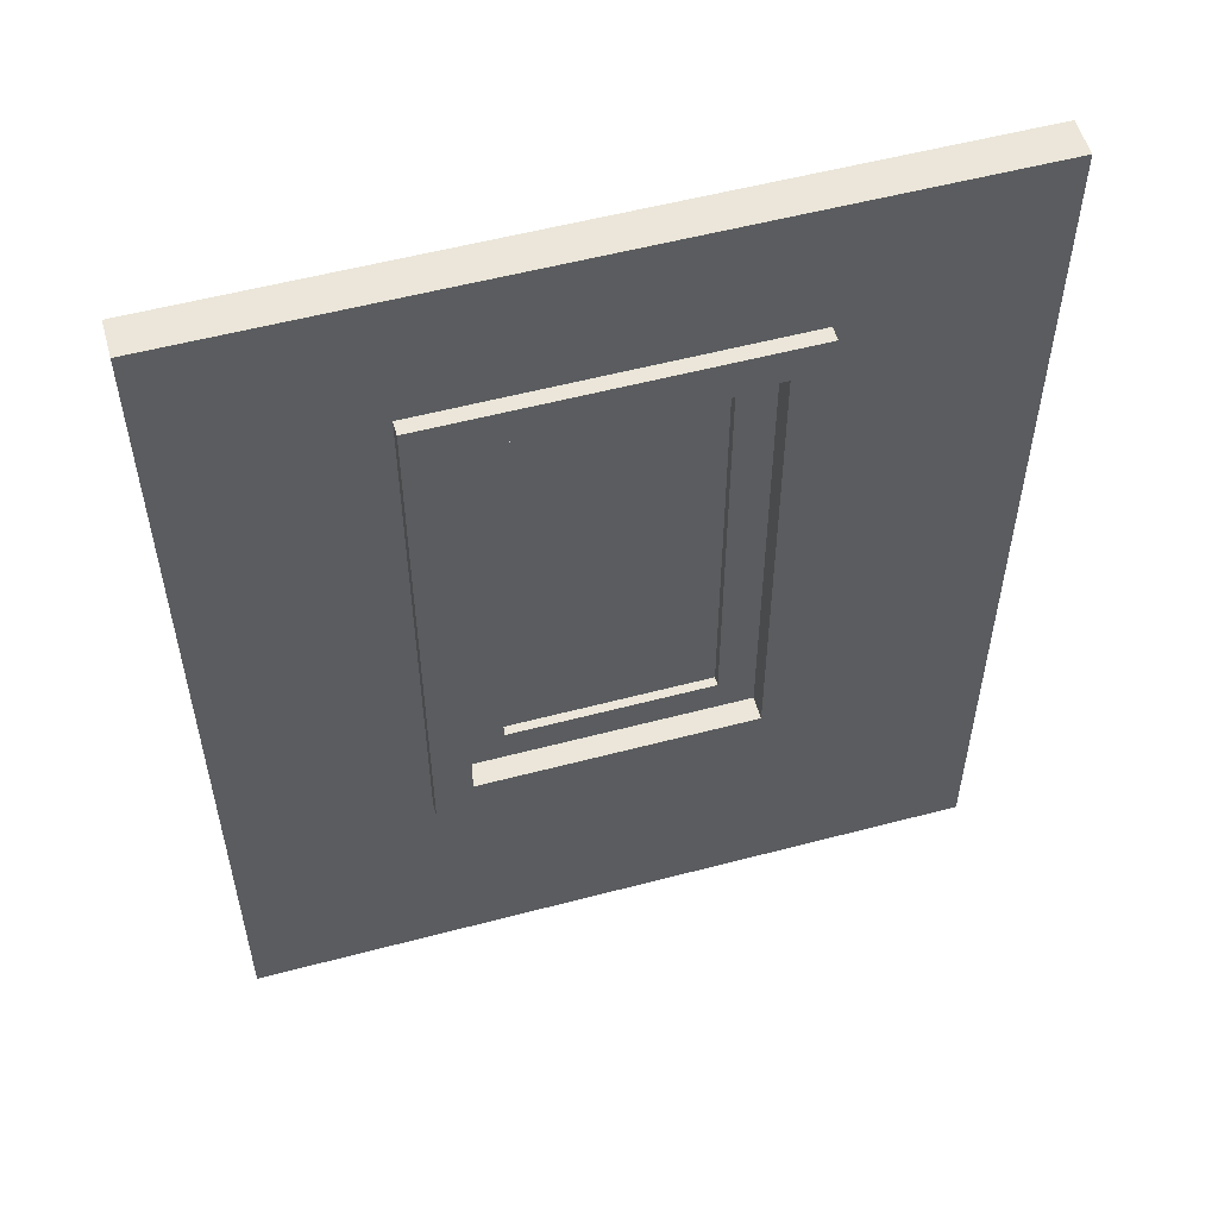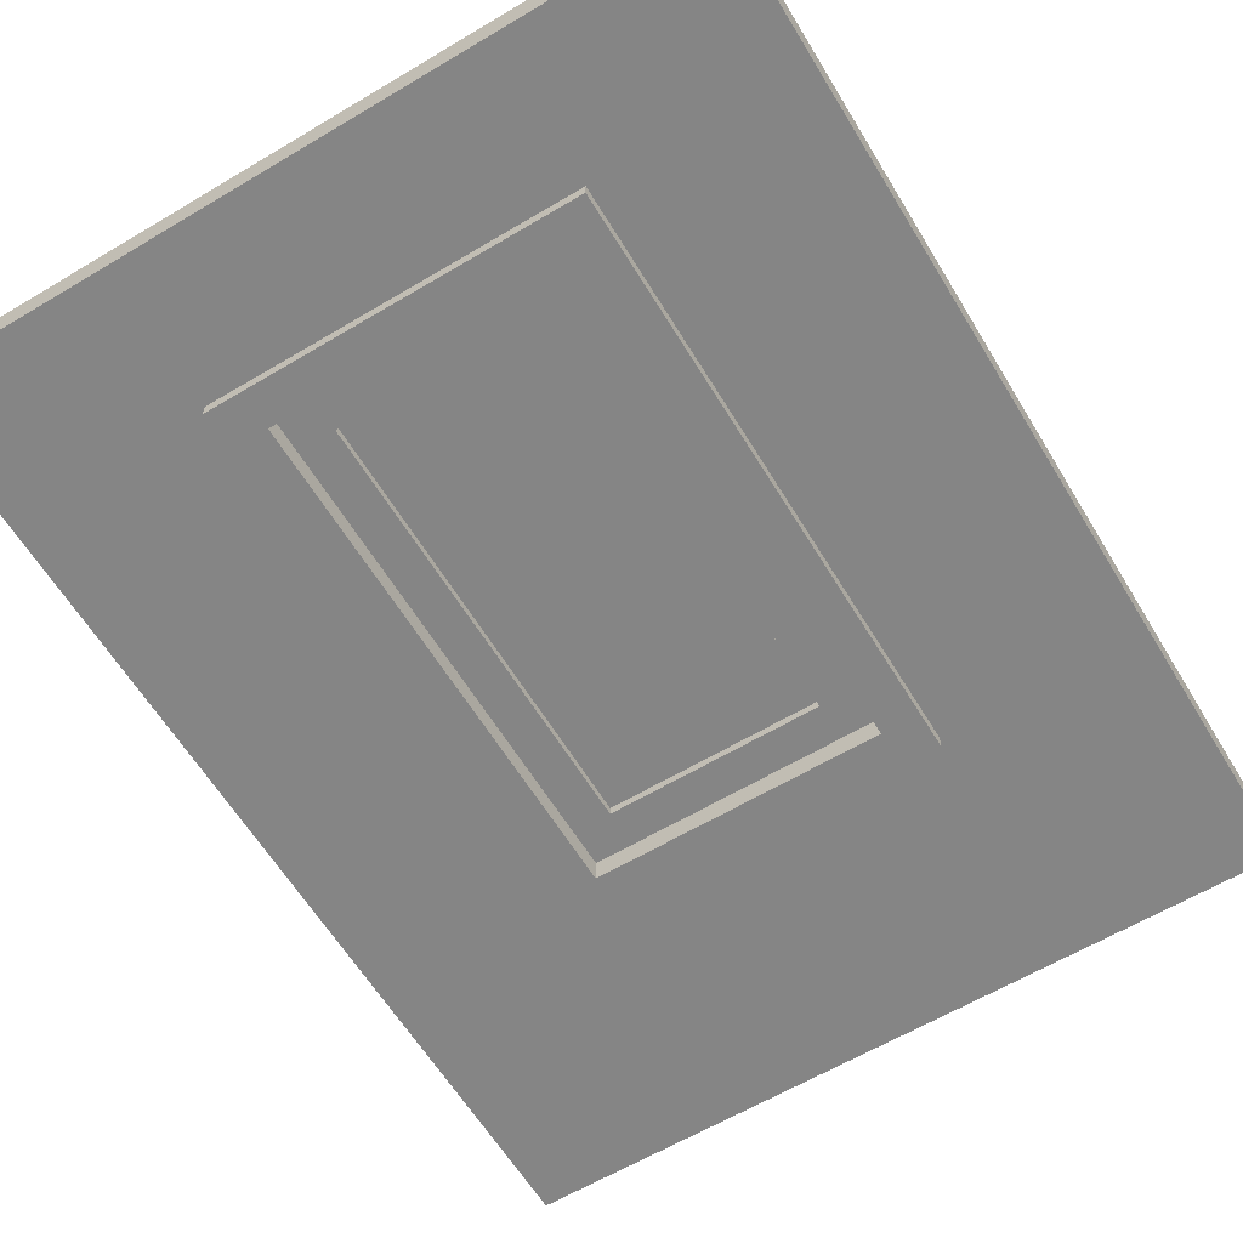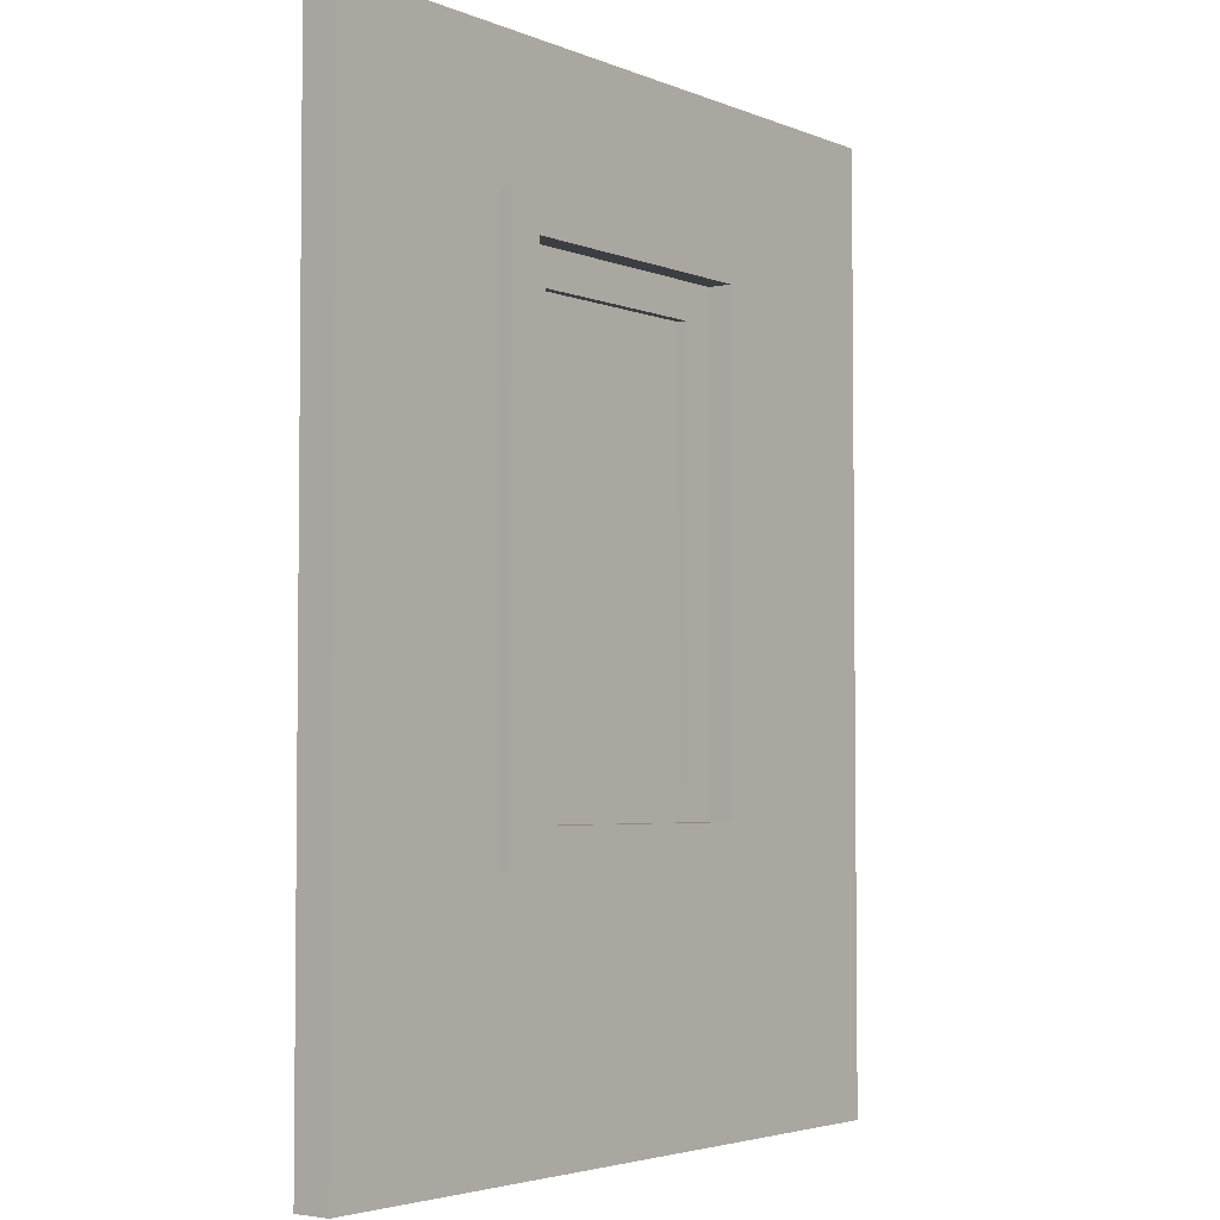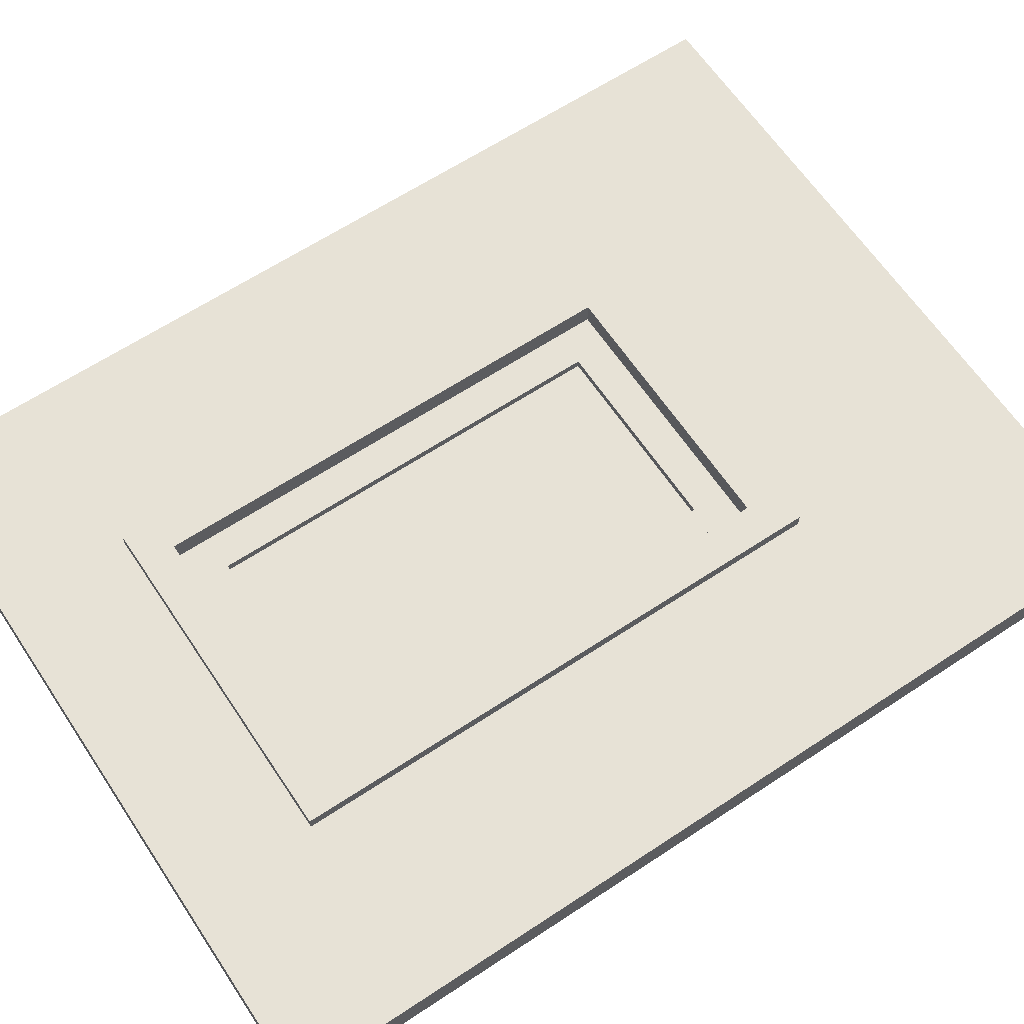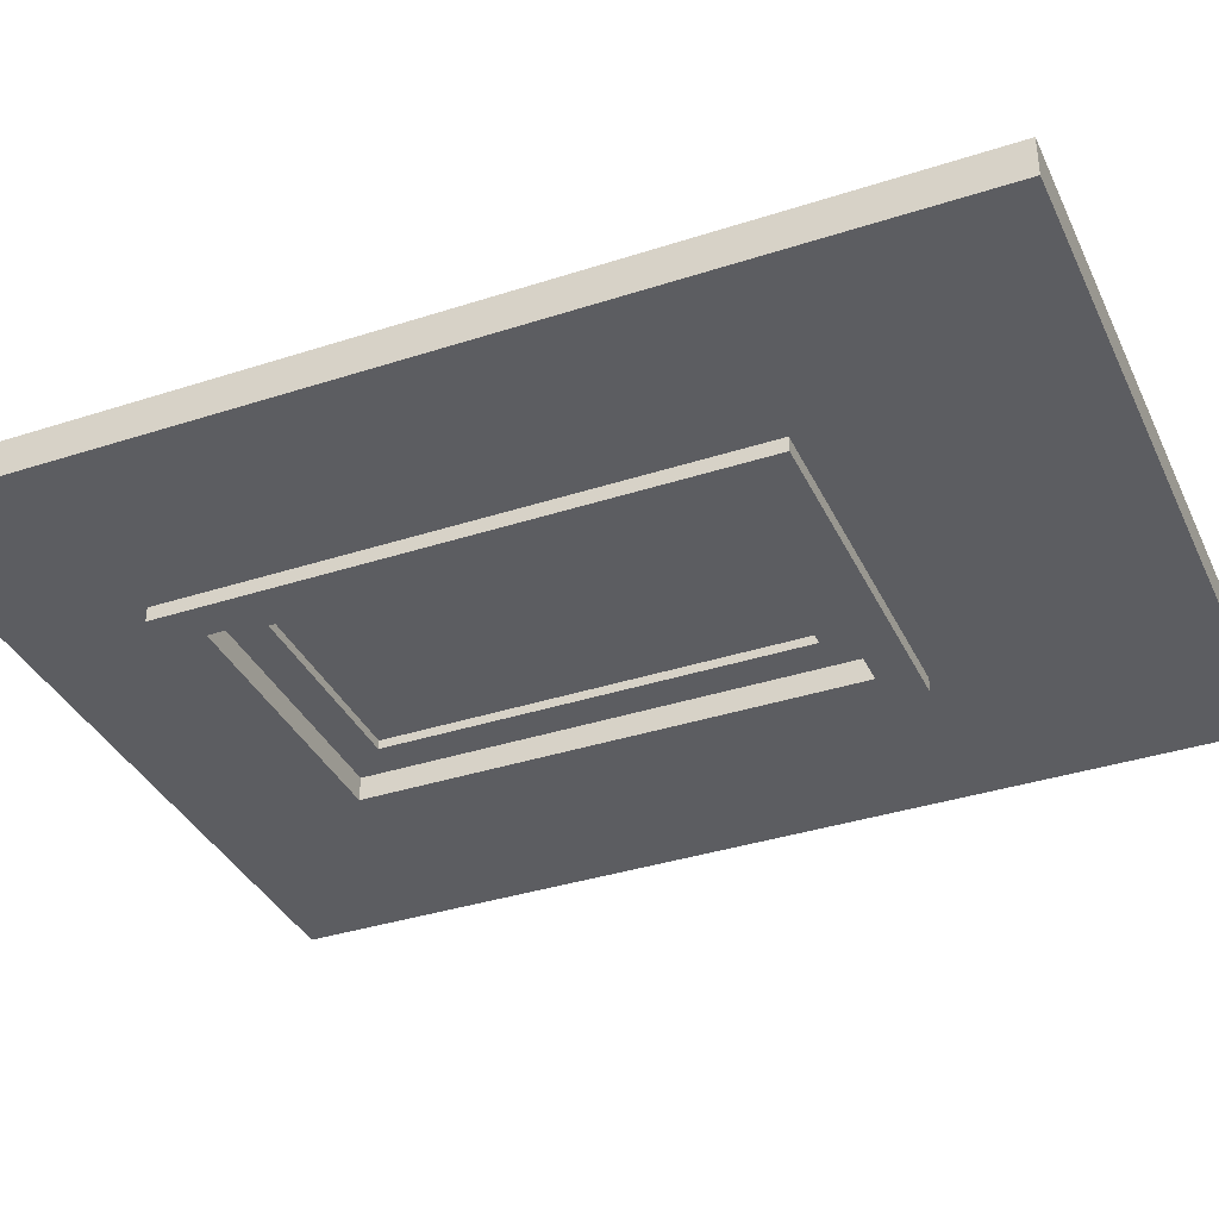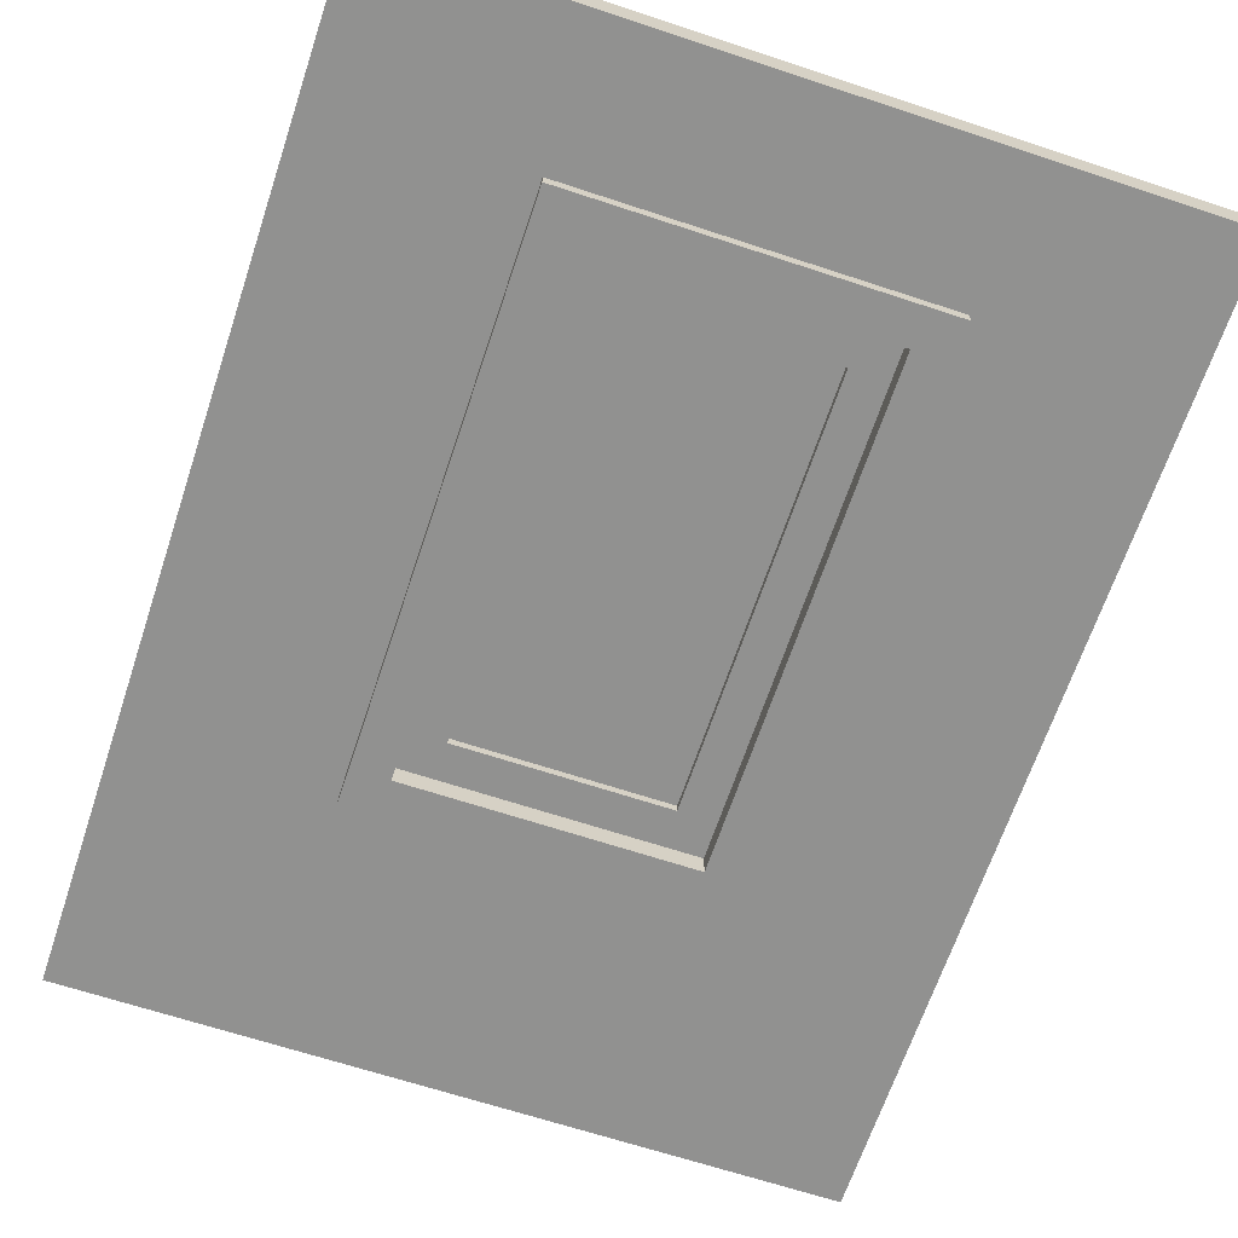
<metadata>
{"format":"obj","ext":"obj","renderer":"f3d","projection":"perspective","resolution":1024,"background":"white","views":[{"elev":55.1,"azim":-15.6,"up":"+Y"},{"elev":-61.7,"azim":-148.8,"up":"+Z"},{"elev":-3.7,"azim":-52.5,"up":"+Y"},{"elev":63.7,"azim":-123.7,"up":"+Z"},{"elev":-36.3,"azim":-67.0,"up":"+Z"},{"elev":-65.9,"azim":161.6,"up":"+Z"}]}
</metadata>
<code>
g wallWindow
v -0.263 1.107 0.05
v -0.263 1.107 0.06955
v -0.737 1.107 0.05
v -0.737 1.107 0.06955
v -0.263 0.343 0.06955
v -0.263 0.343 0.05
v -0.737 0.343 0.06955
v -0.737 0.343 0.05
v -0.3127 0.3927 0.06955
v -0.3127 1.057 0.06955
v -0.6873 1.057 0.06955
v -0.6873 0.3927 0.06955
v -0.263 0.343 -0.01955
v -0.6873 0.3927 -0.01955
v -0.737 0.343 -0.01955
v -0.737 1.107 -0.01955
v -0.6873 1.057 -0.01955
v -0.3127 1.057 -0.01955
v -0.3127 0.3927 -0.01955
v -0.263 1.107 -0.01955
v -0.263 1.107 0
v -0.737 1.107 0
v -0.263 0.343 0
v -0.737 0.343 0
v 0 0 0.05
v 0 0 0
v -1 0 0.05
v -1 0 0
v 0 1.29 0
v 0 1.29 0.05
v -1 1.29 0
v -1 1.29 0.05
f 2 1 3
f 3 4 2
f 6 5 7
f 7 8 6
f 3 8 7
f 7 4 3
f 9 7 5
f 5 2 9
f 2 10 9
f 2 11 10
f 7 9 12
f 12 4 7
f 12 11 4
f 11 2 4
f 6 1 2
f 2 5 6
f 14 13 15
f 15 16 14
f 16 17 14
f 16 18 17
f 13 14 19
f 19 20 13
f 19 18 20
f 18 16 20
f 21 20 16
f 16 22 21
f 13 20 21
f 21 23 13
f 13 23 24
f 24 15 13
f 16 15 24
f 24 22 16
f 26 25 27
f 27 28 26
f 30 29 31
f 31 32 30
f 14 17 11
f 11 12 14
f 18 10 11
f 11 17 18
f 9 19 14
f 14 12 9
f 18 19 9
f 9 10 18
f 6 27 25
f 25 30 6
f 30 1 6
f 30 3 1
f 27 6 8
f 8 32 27
f 8 3 32
f 3 30 32
f 24 26 28
f 28 31 24
f 31 22 24
f 31 21 22
f 23 29 26
f 26 24 23
f 23 21 29
f 21 31 29
f 26 29 30
f 30 25 26
f 31 28 27
f 27 32 31
g wallWindow
f 2 1 3
f 3 4 2
f 6 5 7
f 7 8 6
f 3 8 7
f 7 4 3
f 9 7 5
f 5 2 9
f 2 10 9
f 2 11 10
f 7 9 12
f 12 4 7
f 12 11 4
f 11 2 4
f 6 1 2
f 2 5 6
f 14 13 15
f 15 16 14
f 16 17 14
f 16 18 17
f 13 14 19
f 19 20 13
f 19 18 20
f 18 16 20
f 21 20 16
f 16 22 21
f 13 20 21
f 21 23 13
f 13 23 24
f 24 15 13
f 16 15 24
f 24 22 16
f 26 25 27
f 27 28 26
f 30 29 31
f 31 32 30
f 14 17 11
f 11 12 14
f 18 10 11
f 11 17 18
f 9 19 14
f 14 12 9
f 18 19 9
f 9 10 18
f 6 27 25
f 25 30 6
f 30 1 6
f 30 3 1
f 27 6 8
f 8 32 27
f 8 3 32
f 3 30 32
f 24 26 28
f 28 31 24
f 31 22 24
f 31 21 22
f 23 29 26
f 26 24 23
f 23 21 29
f 21 31 29
f 26 29 30
f 30 25 26
f 31 28 27
f 27 32 31
g window
v -0.6381 0.4419 0.025
v -0.3619 0.4419 0.025
v -0.6381 1.008 0.025
v -0.3619 1.008 0.025
v -0.6381 1.008 0.01273
v -0.6381 0.4419 0.01273
v -0.6381 1.008 0.03728
v -0.6381 0.4419 0.03728
v -0.3619 1.008 0.01273
v -0.3619 1.008 0.03728
v -0.3619 0.4419 0.01273
v -0.3619 0.4419 0.03728
v -0.6873 0.3927 0.01273
v -0.6873 1.057 0.01273
v -0.6873 0.3927 0.03728
v -0.6873 1.057 0.03728
v -0.3127 1.057 0.01273
v -0.3127 1.057 0.03728
v -0.3127 0.3927 0.03728
v -0.3127 0.3927 0.01273
f 34 33 35
f 35 36 34
f 34 35 33
f 35 34 36
f 38 37 35
f 35 33 38
f 33 35 39
f 39 40 33
f 41 36 35
f 35 37 41
f 39 35 36
f 36 42 39
f 41 43 34
f 34 36 41
f 36 34 44
f 44 42 36
f 34 43 38
f 38 33 34
f 44 34 33
f 33 40 44
f 46 45 47
f 47 48 46
f 50 49 46
f 46 48 50
f 44 47 51
f 51 50 44
f 50 42 44
f 50 39 42
f 47 44 40
f 40 48 47
f 40 39 48
f 39 50 48
f 38 52 45
f 45 46 38
f 46 37 38
f 46 41 37
f 52 38 43
f 43 49 52
f 43 41 49
f 41 46 49
f 52 51 47
f 47 45 52
f 52 49 50
f 50 51 52

</code>
